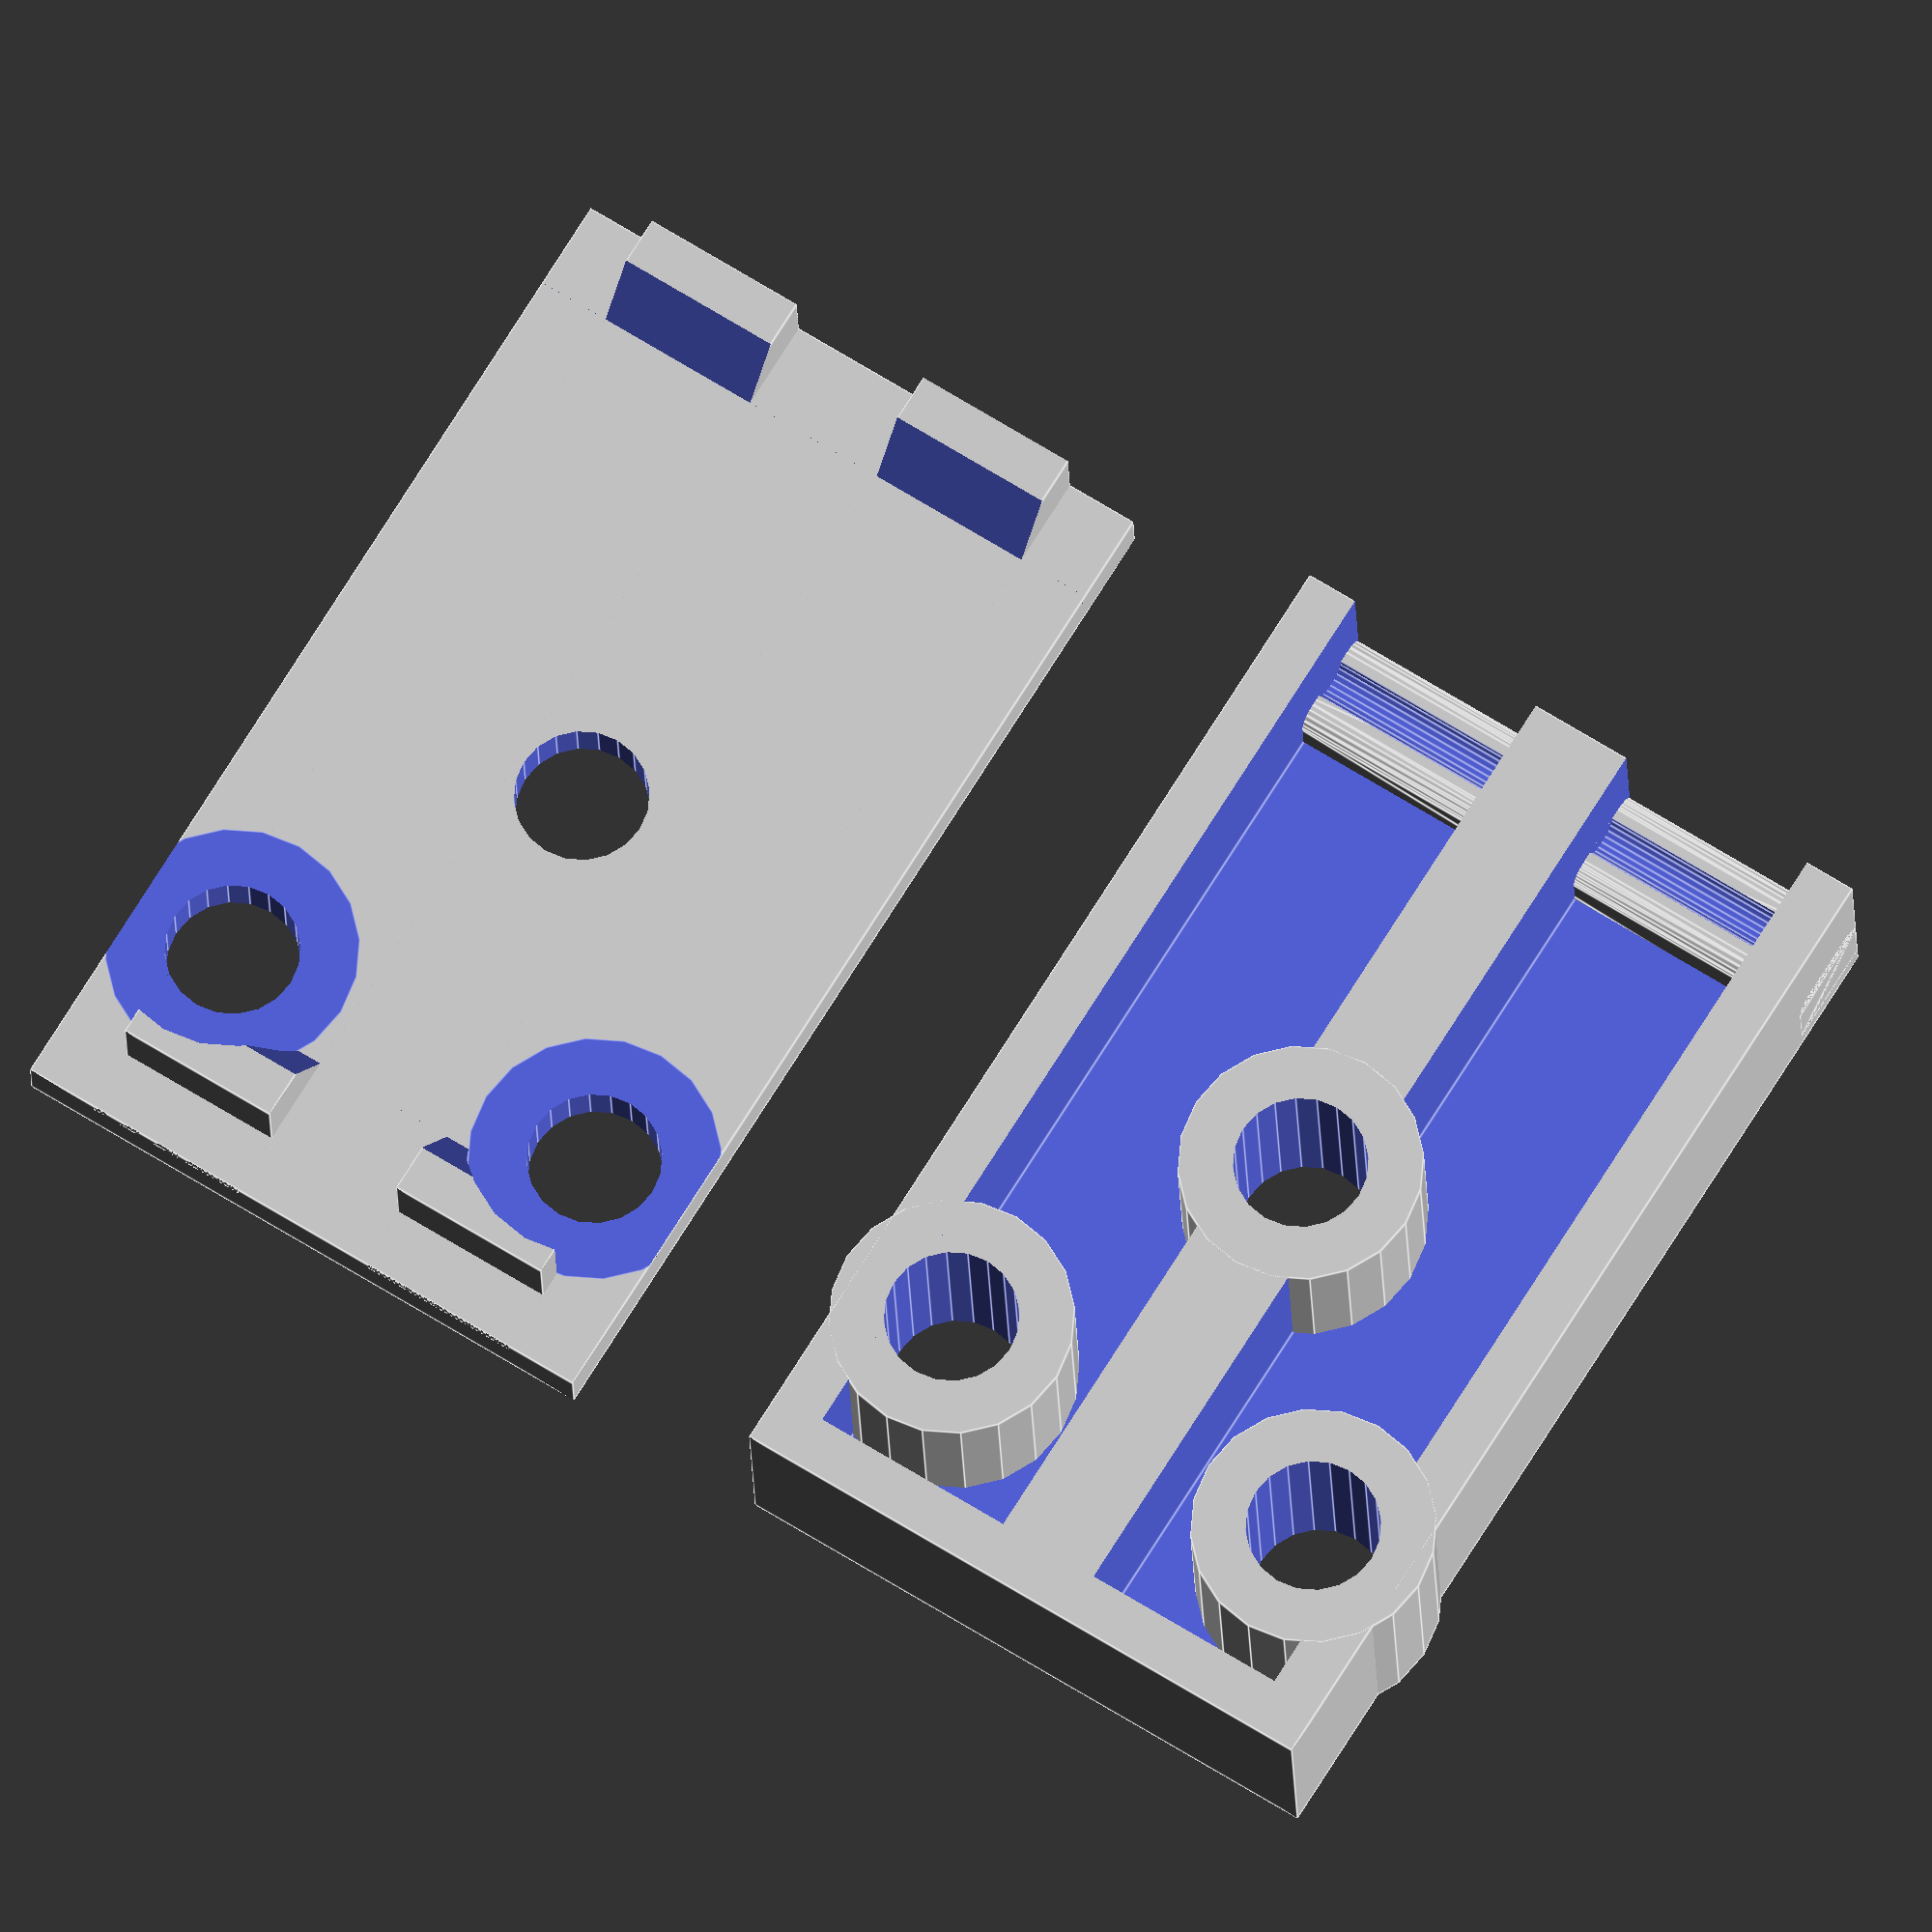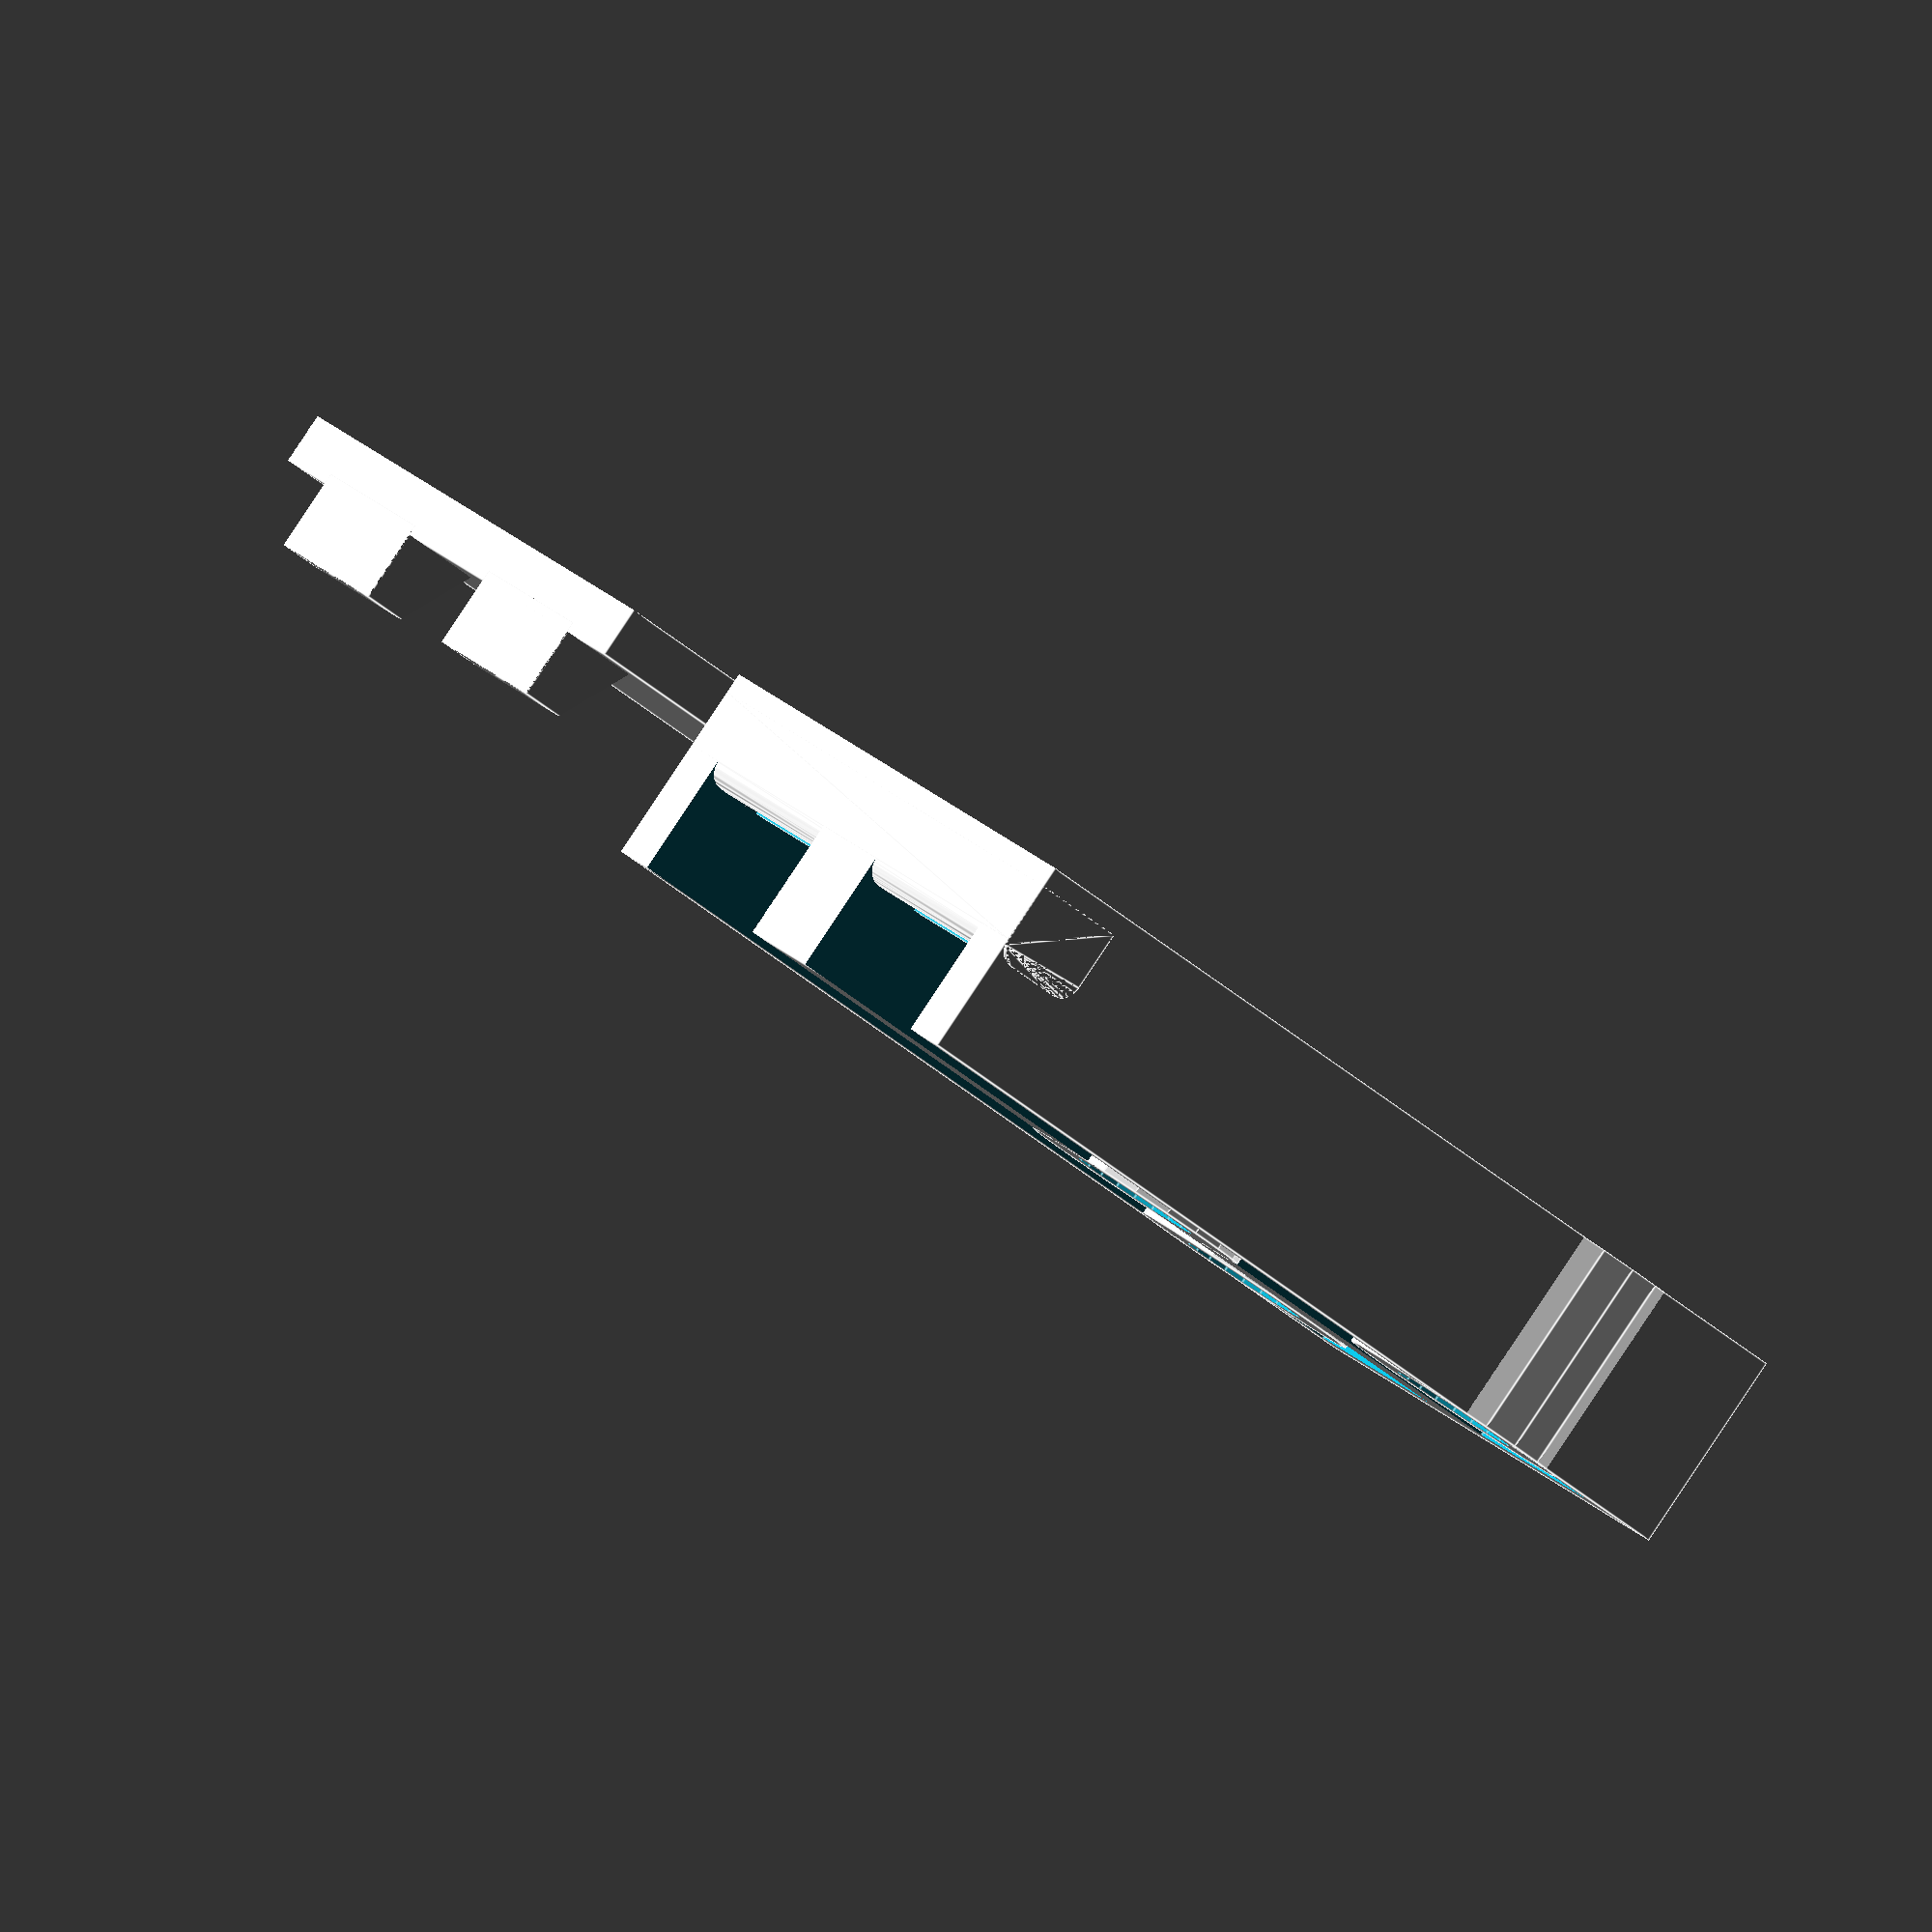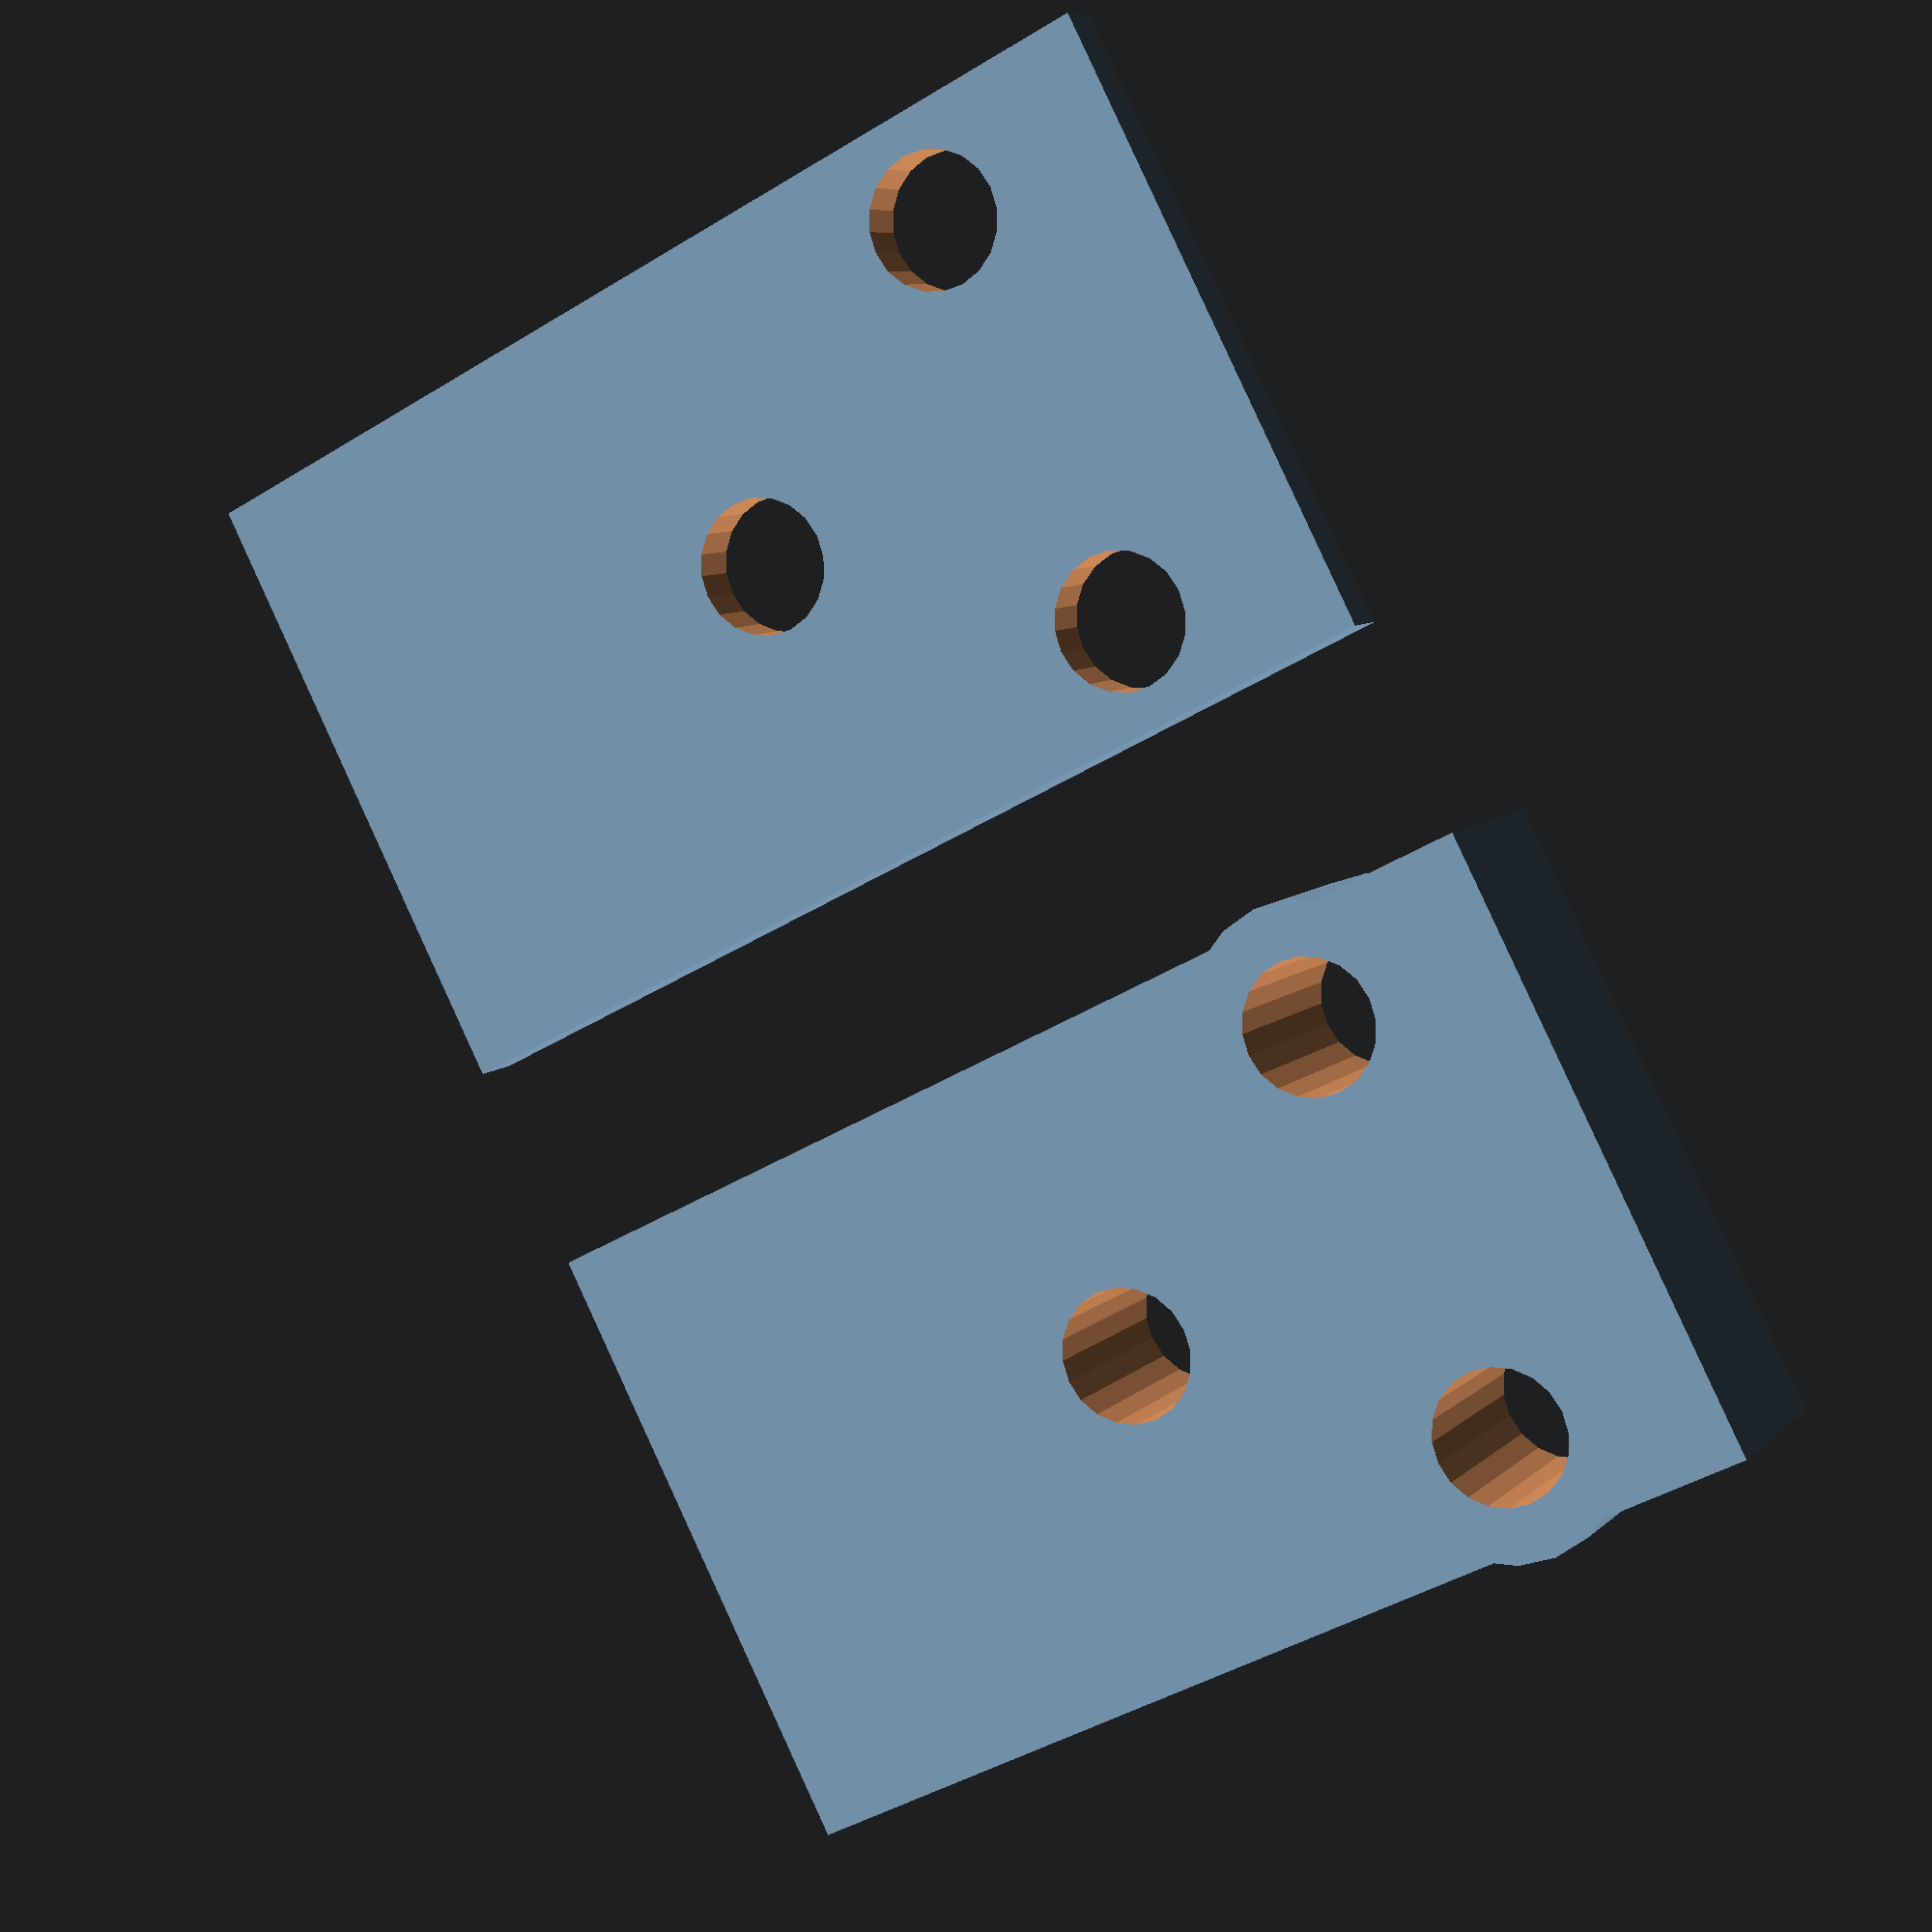
<openscad>


difference(){
    union(){
        translate([-15,0,0]) cube([30,50,2.5]);
        difference(){
            union(){
                translate([-11.5,0,2]) cube([8,50,4]);
                translate([3.5,0,2]) cube([8,50,4]);
            }
            
            translate([0,0,10]) rotate([-60,0,0]) translate([-50,0,0]) cube([100,100,100]);
        }
        translate([0,47,0]) rotate([0,0,180]) difference(){
            union(){
                translate([-11.5,0,2]) cube([8,50,4]);
                translate([3.5,0,2]) cube([8,50,4]);
            }
            
            translate([0,0,10]) rotate([-60,0,0]) translate([-50,0,0]) cube([100,100,100]);
        }   
    }
    translate([0,25,-1]) cylinder(h=20,r=3.2,$fn=20);
    translate([10,40,-1]) cylinder(h=20,r=3.2,$fn=20);
    translate([-10,40,-1]) cylinder(h=20,r=3.2,$fn=20);
    translate([10,40,2.49]) cylinder(h=10,r=6,$fn=20);
    translate([-10,40,2.49]) cylinder(h=10,r=6,$fn=20);
}

translate([-40,0,0]) union(){
    difference(){
        union(){
            difference(){
                translate([-15,0,0]) cube([30,50,10]);
                union(){
                    translate([-12.5,-2.5,2]) cube([10,50,10]);
                    translate([2.5,-2.5,2]) cube([10,50,10]);
                }
            }
            translate([0,25,0]) cylinder(h=10,r=5.8,$fn=20);
            translate([10,40,0]) cylinder(h=10,r=5.8,$fn=20);
            translate([-10,40,0]) cylinder(h=10,r=5.8,$fn=20);
        }
        translate([0,25,-1]) cylinder(h=20,r=3.2,$fn=20);
        translate([10,40,-1]) cylinder(h=20,r=3.2,$fn=20);
        translate([-10,40,-1]) cylinder(h=20,r=3.2,$fn=20);
    }
    translate([15,1,4]) rotate([0,-90,0])
        difference(){
            hull(){
                translate([0,3,0]) cylinder(h=30,r=1,$fn=20);
                cylinder(h=30,r=1,$fn=20);
                translate([-3,-1,0]) cube([2,5,30]);
            }
            translate([1,1.5,-1]) cylinder(h=32,r=1,$fn=20);
            
        }
}
</openscad>
<views>
elev=198.8 azim=31.8 roll=178.4 proj=o view=edges
elev=271.9 azim=126.5 roll=33.7 proj=o view=edges
elev=171.7 azim=117.4 roll=335.3 proj=p view=solid
</views>
